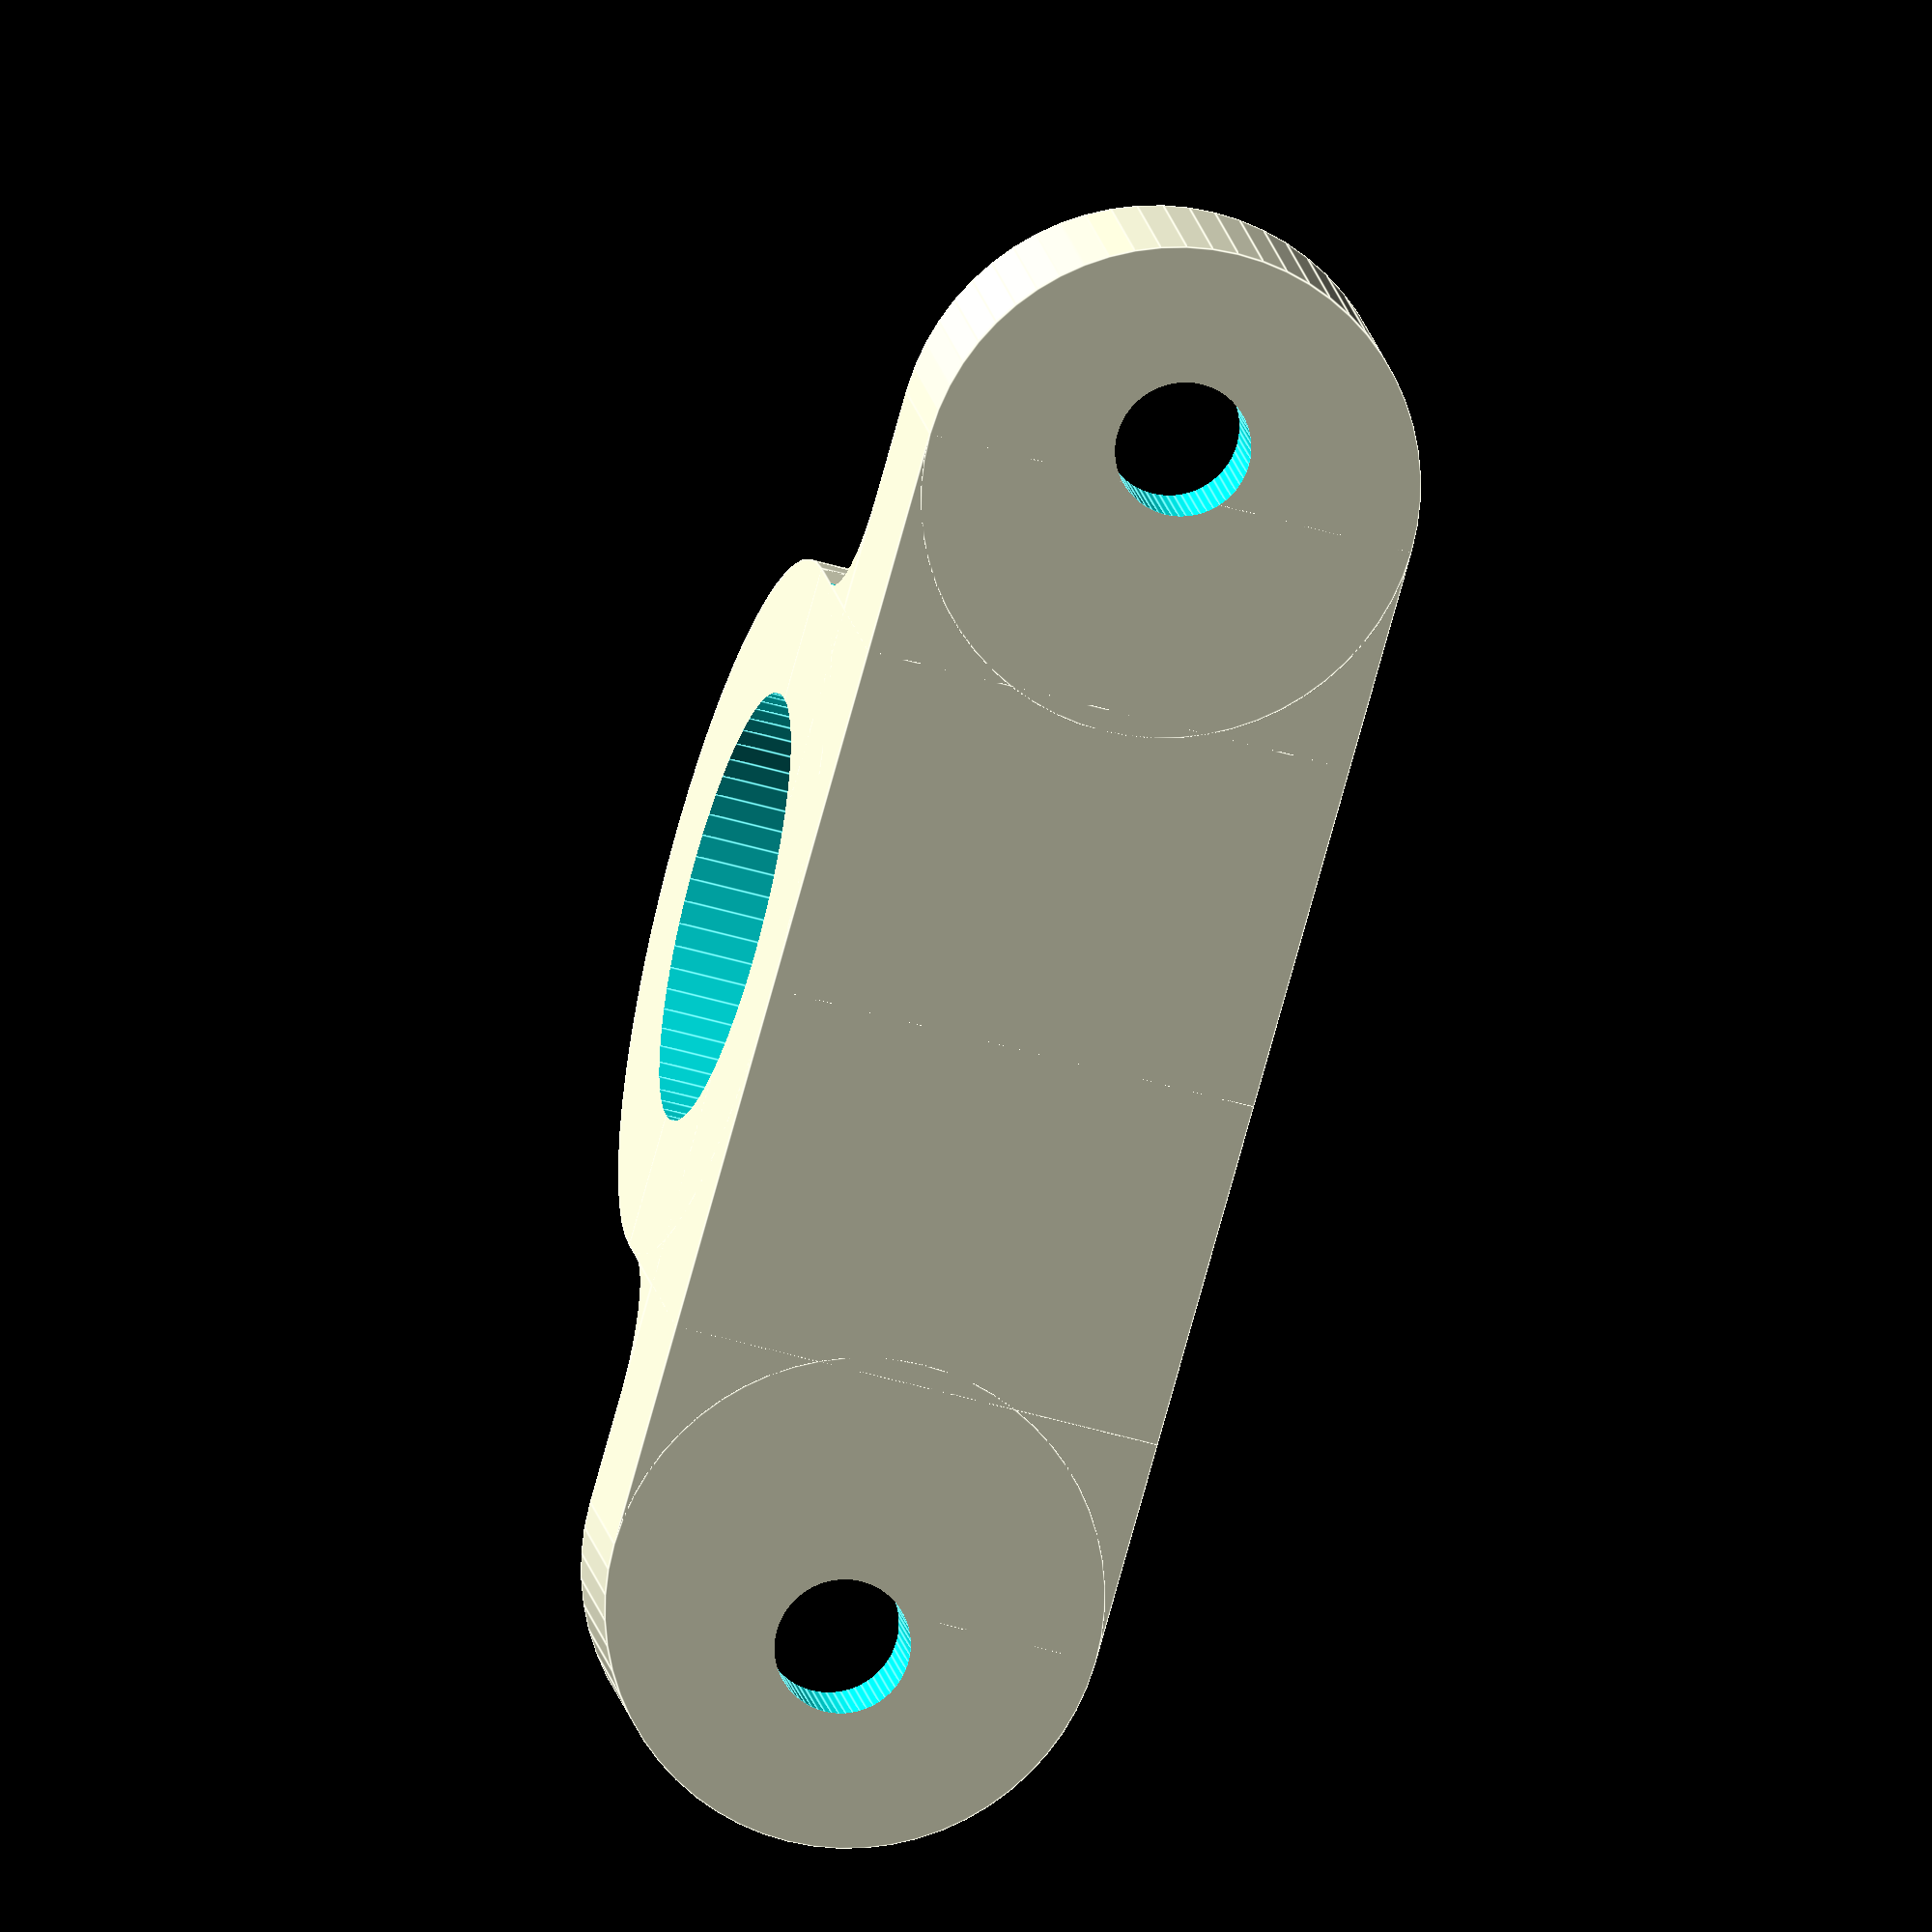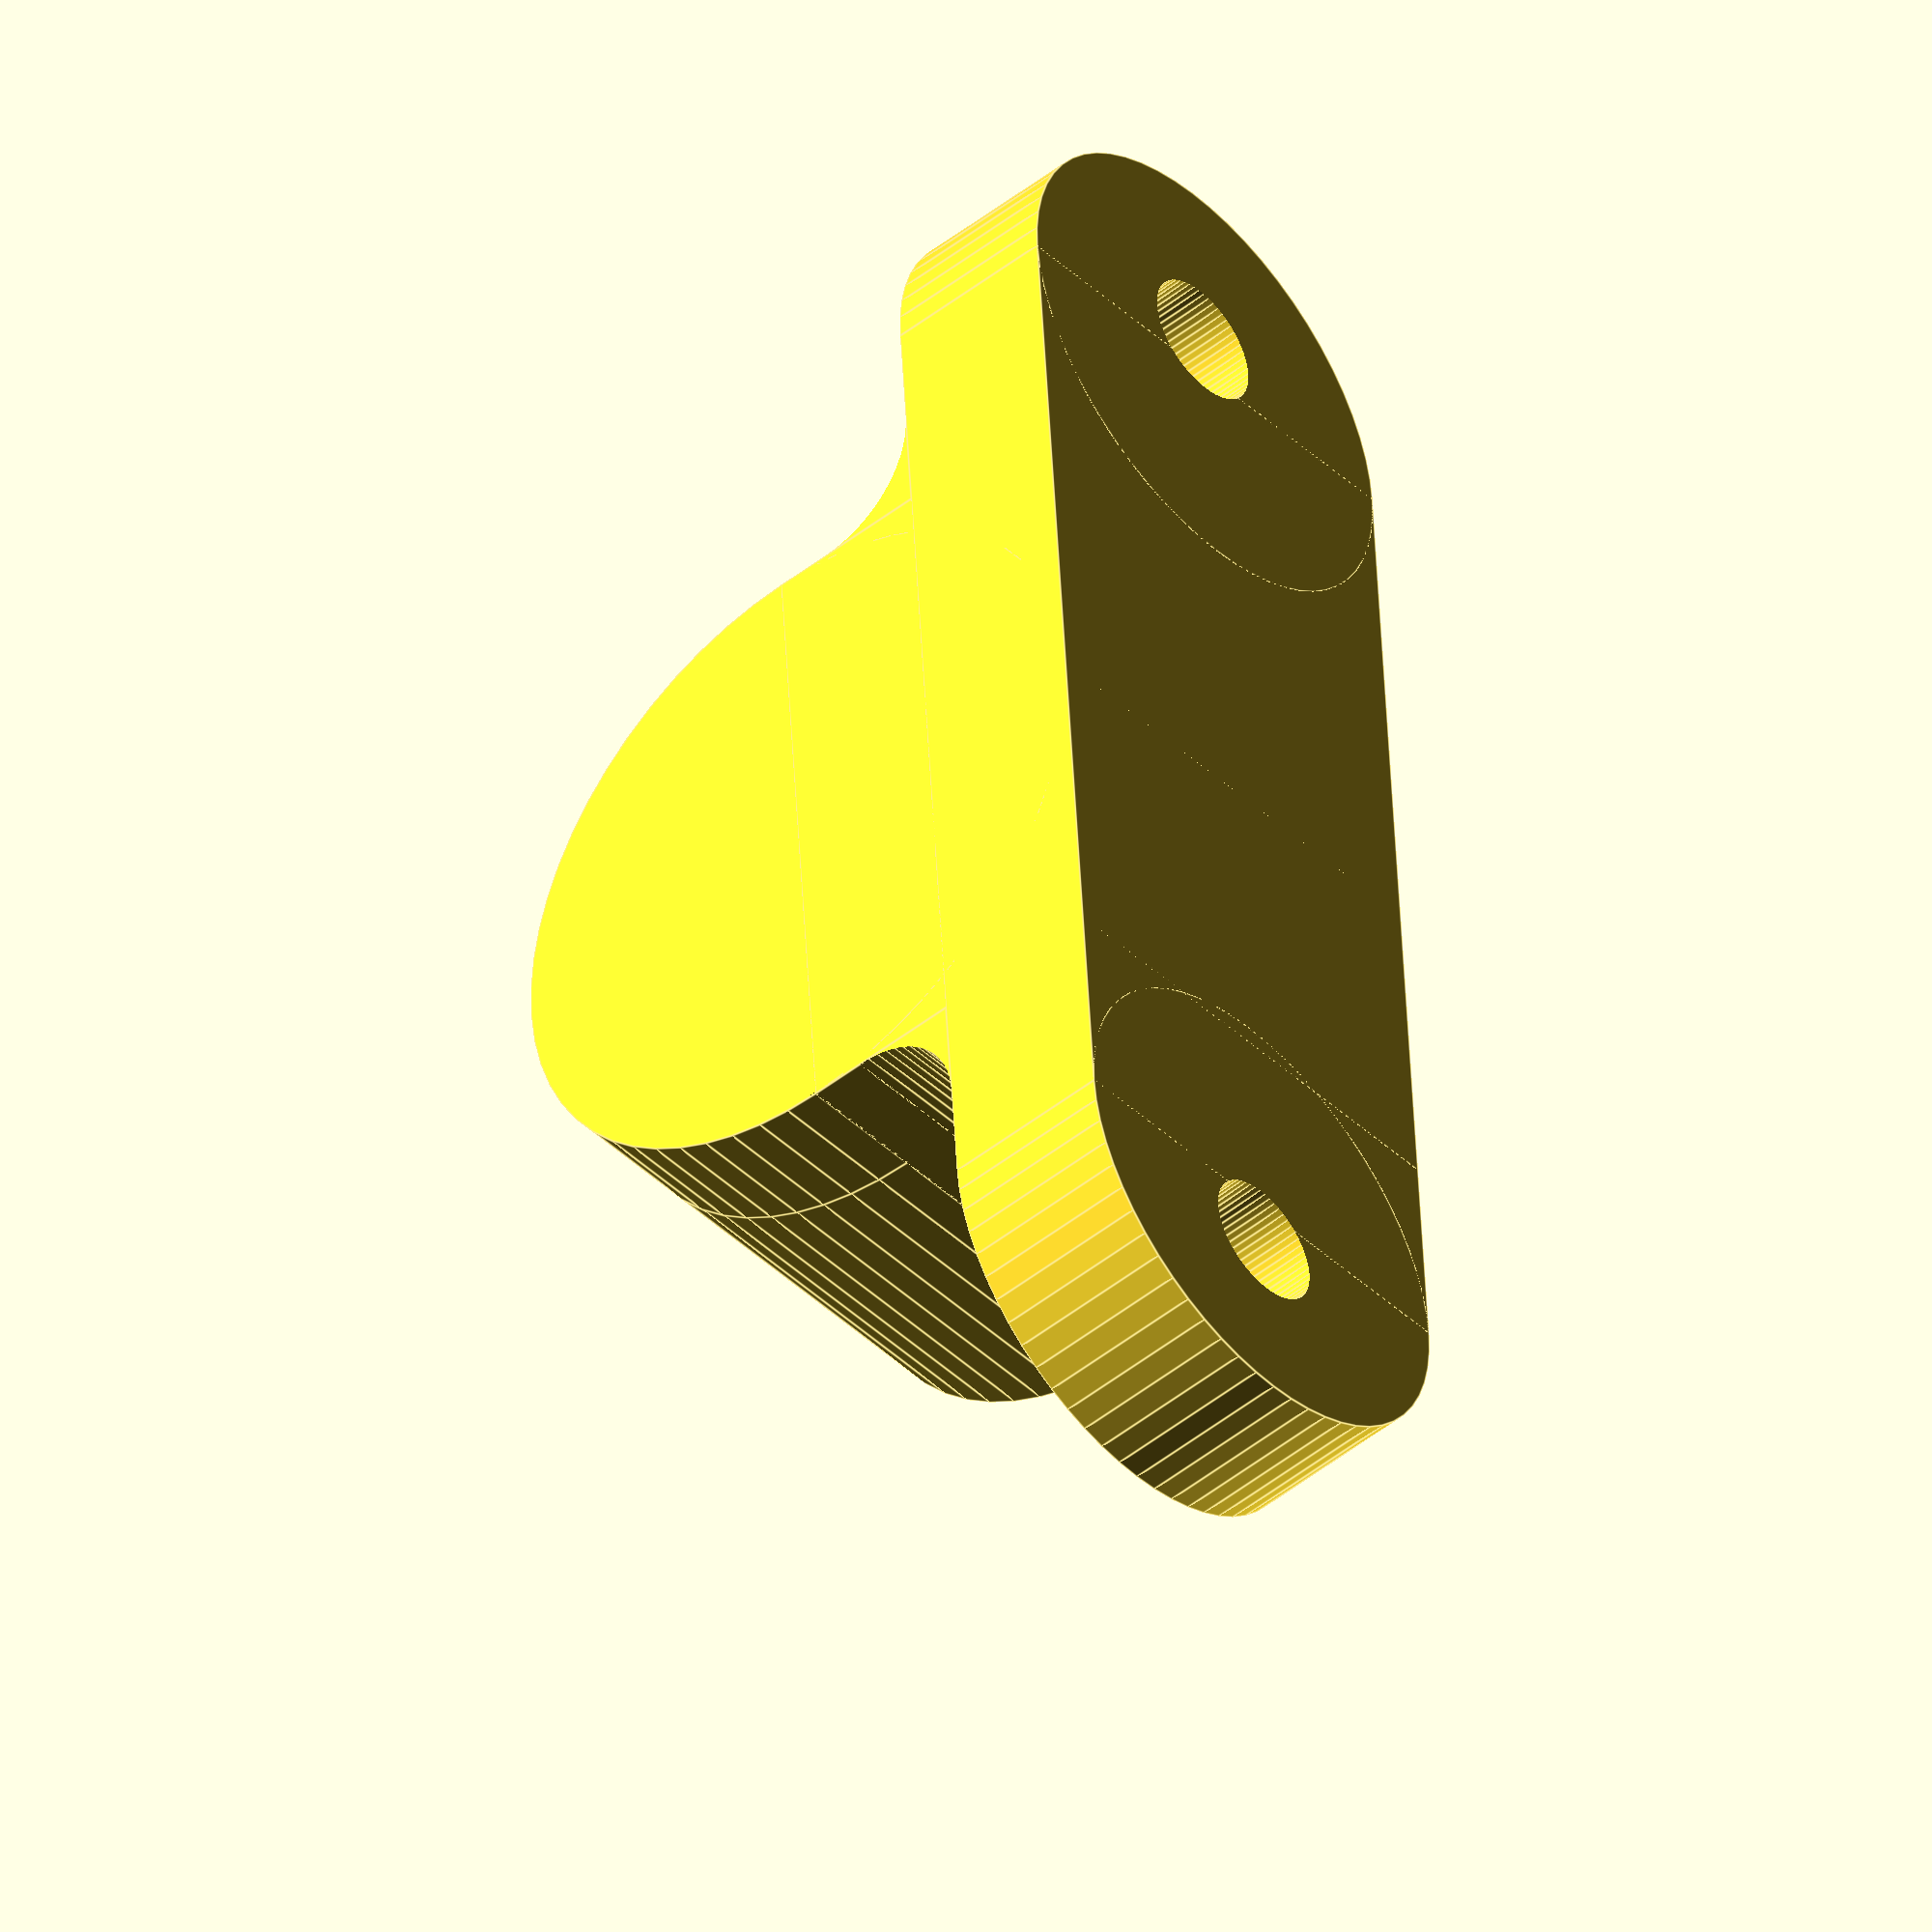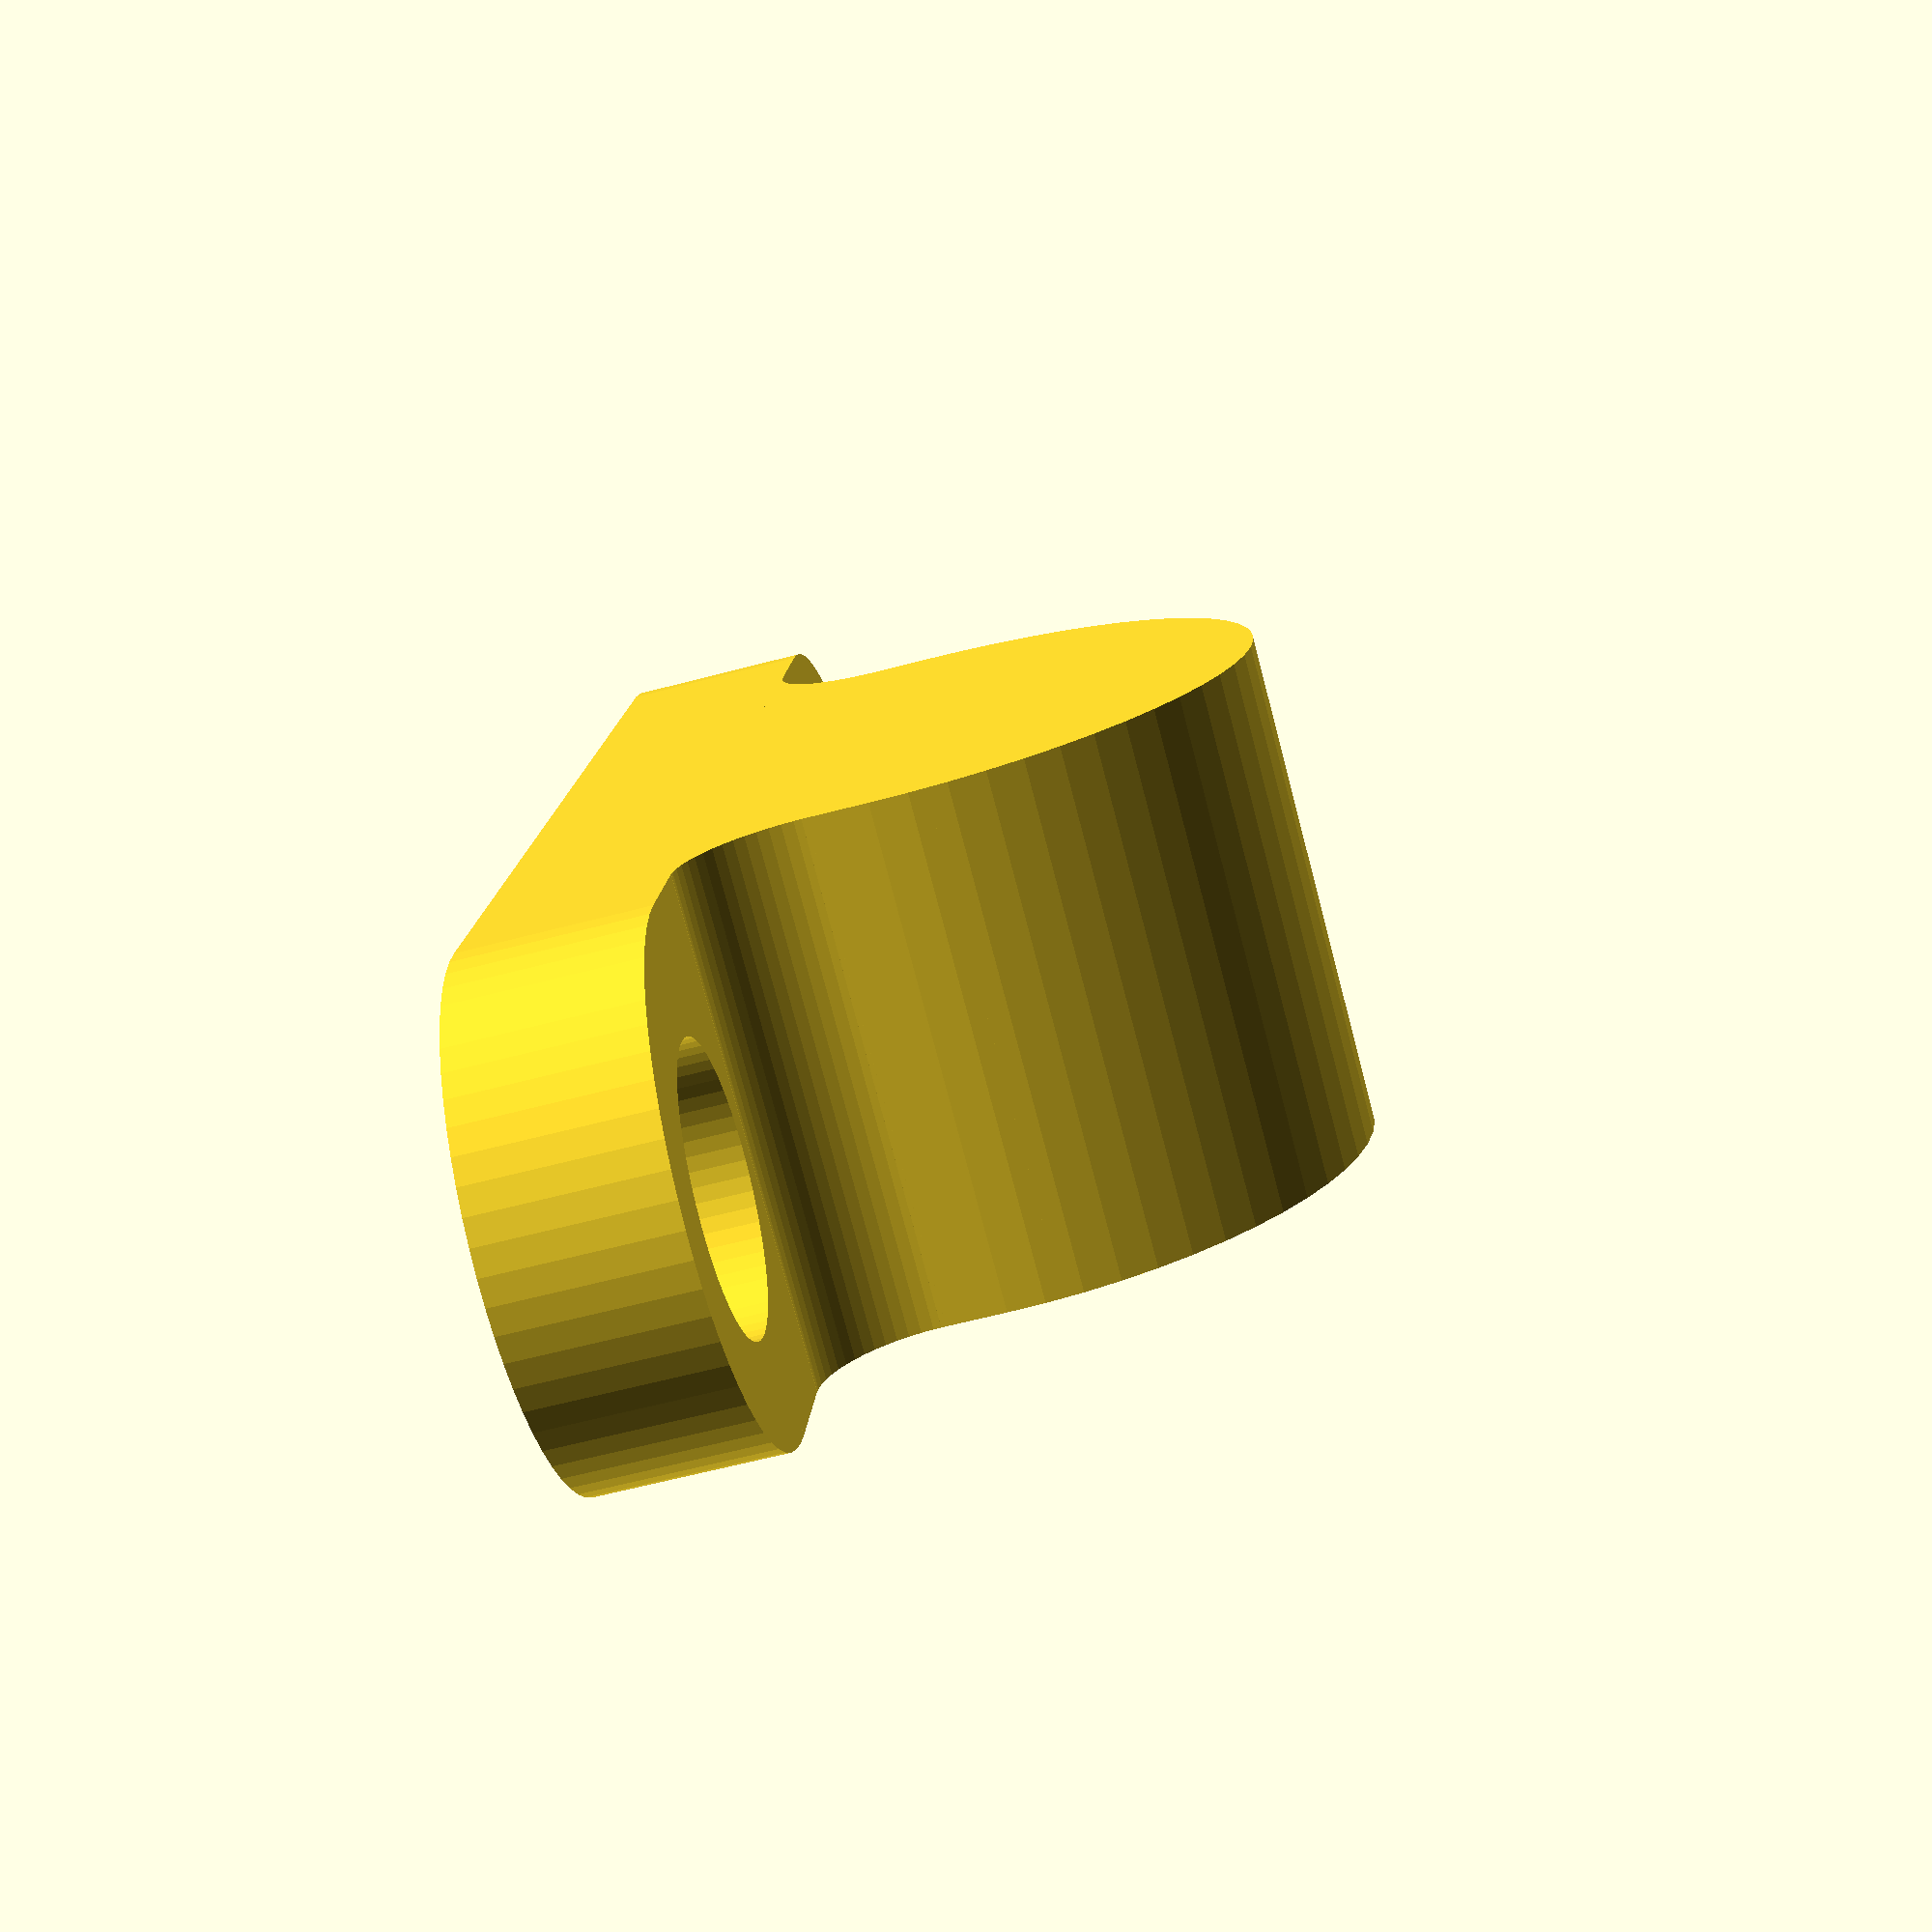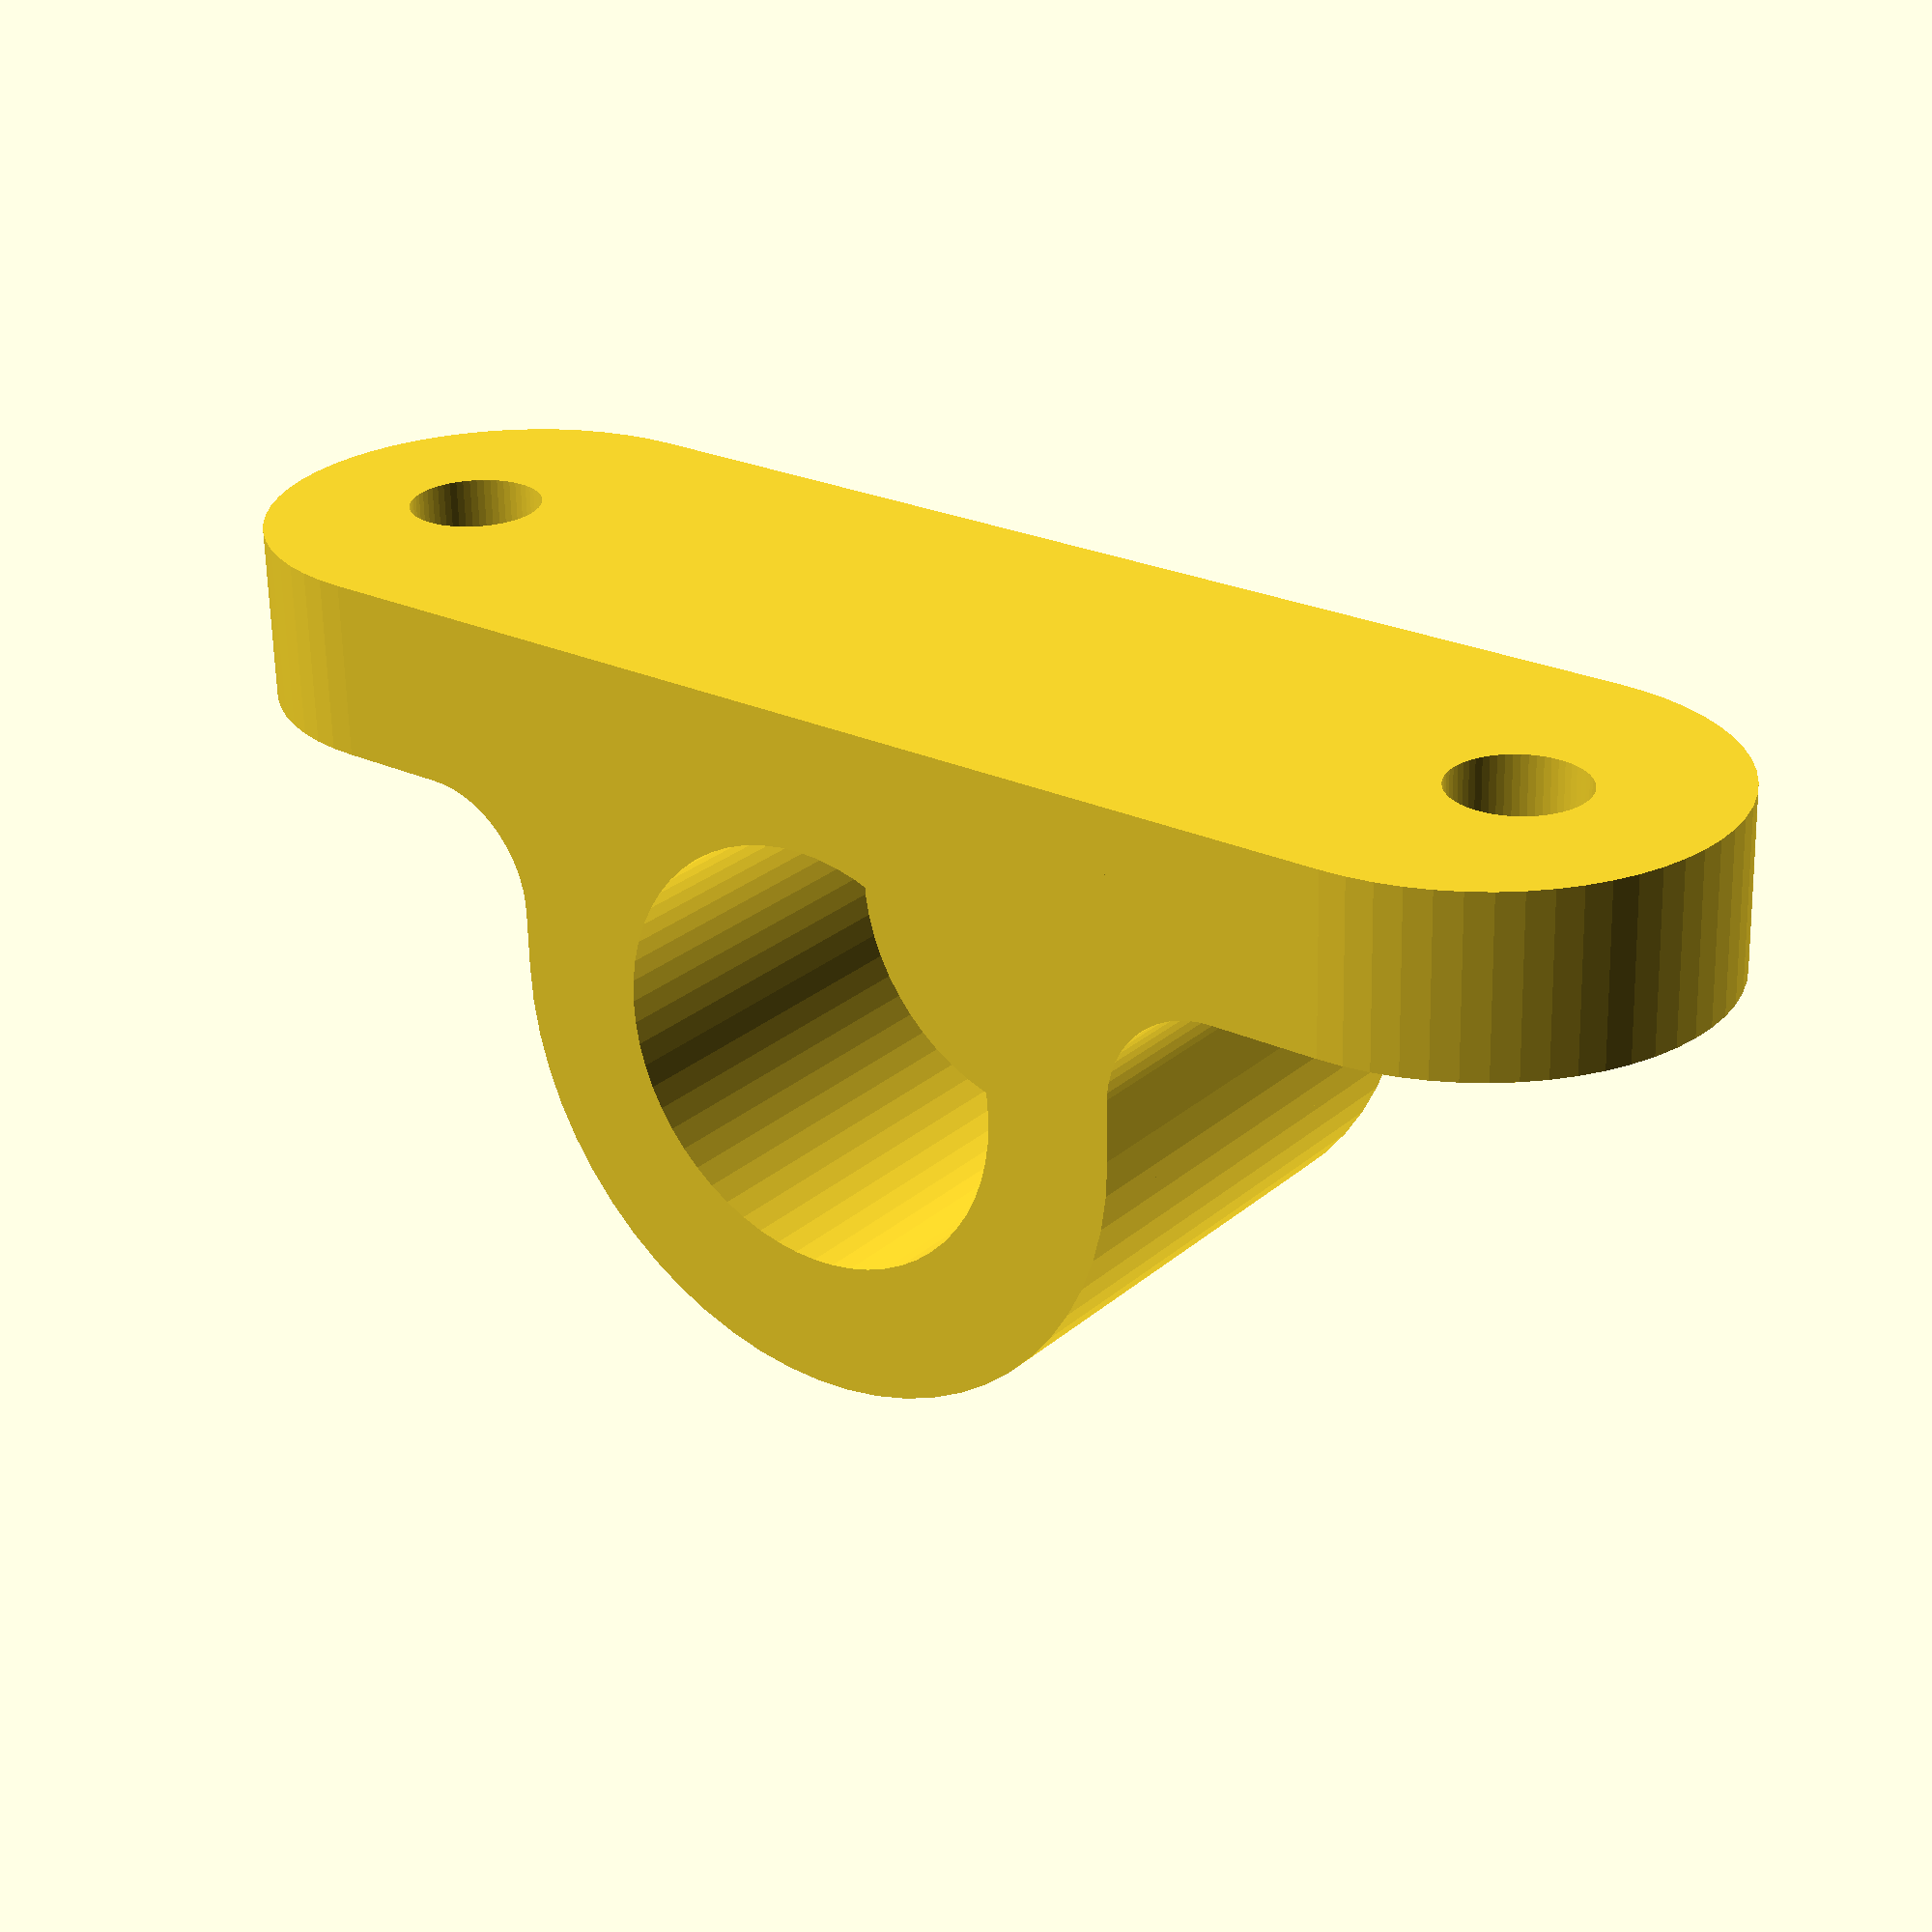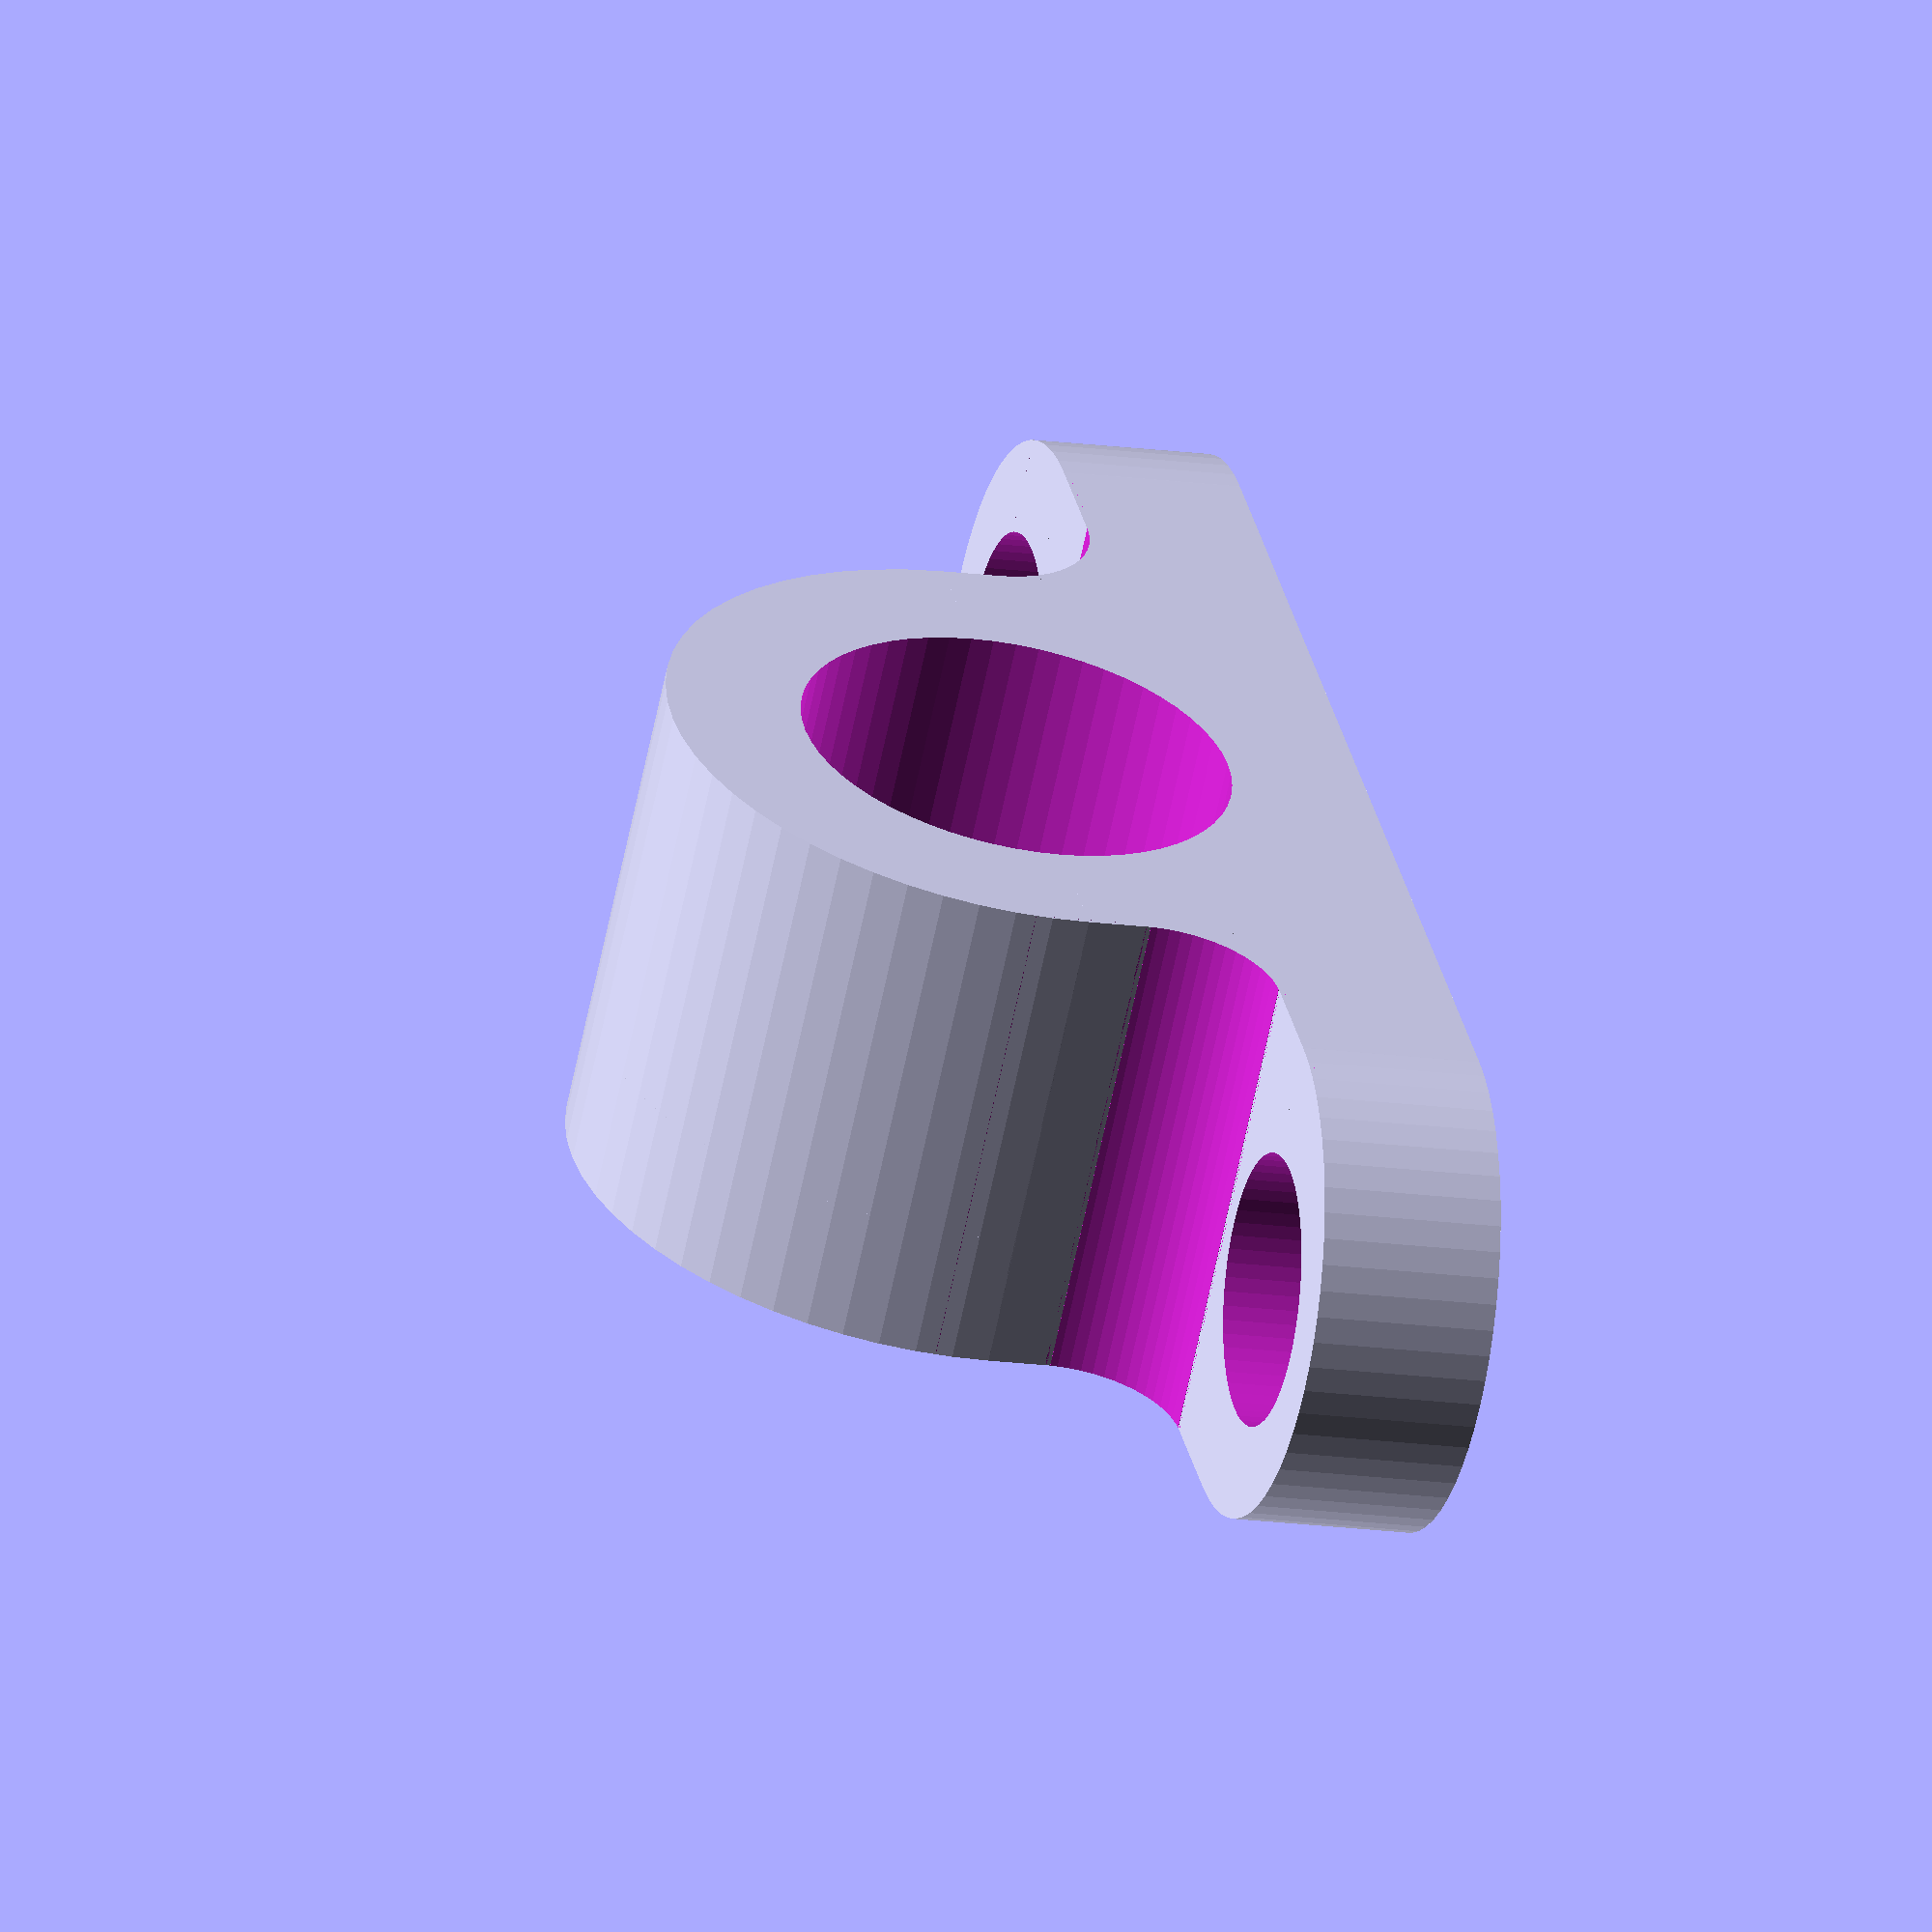
<openscad>
// ----------------------------------------------------------------
// Customizable Socket Organizers: Circular End Cap with Dual Mount
// ----------------------------------------------------------------
//
// Zemba Craftworks
// youtube.com/zembacraftworks
// thingiverse.com/zembacraftworks/about

// This is a configurable, 3D printable insert designed to
// slide onto a metal or wooden bar to create socket set
// organizers. Dimensions can be adjusted for sockets of
// all sizes and to slide onto bars/holders of any size.

// Date Created:  2019-01-03
// Last Modified: 2019-01-03

// Critical Dimensions
// -------------------
// Adjust these dimensions and verify them with a test print
// before printing holders for all of your sockets! You want a
// snug fit but not so tight that anything gets stuck. These
// values will vary depending on your sockets, the rail you're
// using, and the calibration of your printer.


rr = 4.8;           // Dowel Radius (mm)
                    // (4.8 = approximately 3/8 in * 25.4 mm/in / 2)
fn1 = 60;           // Number of Facets for Curvature 

ct = 3;             // Wall Thickness of End Cap (mm)
ch = 8;             // Height of End Cap (mm)
       
hd1 = 3;            // Mounting Hole Diameter (Through-hole)
hd2 = 6;            // Mounting Hole Diameter (Counterbore)

hz = 1;             // Mounting Hole Offset Distance
hx = 2;             // Mounting Hole Counterbore Depth

f1 = 4;             // Flange Thickness
f2 = 5;             // Flange Width (Extra)
f3 = 5;             // Flange Fillet

// Tolerance Value
// ---------------
// When shapes are subtracted through difference() in
// OpenSCAD, there is ambiguity if any faces of the two shapes
// occupy the same space. Adding a small value 't' to make
// the subtracted shape slightly larger prevents this.

t = 0.1;

// Create End Cap

    // Dowel Clamp
    difference(){ 
        union(){

            // Main Dowel Clamp
            cylinder(r=rr+ct,h=ch,$fn=fn1);

            // Main Dowel Cap
            translate([0,0,-ct])
                cylinder(r=rr+ct,h=ct,$fn=fn1);

            // Corner Volume
            translate([0,-rr-ct,-ct ])
                cube([(rr+ct),2*(rr+ct),ch+ct]);

            // Mounting Flange
            translate([rr+ct-f1,-rr-ct-f2,-ct])
                cube([f1,2*rr+2*ct+2*f2,ch+ct]);
            translate([rr+ct-f1,rr+ct+f2,(ct+ch)/2-ct])
                rotate([0,90,0])
                cylinder(r=(ct+ch)/2,h=f1,$fn=fn1);
            translate([rr+ct-f1,-rr-ct-f2,(ct+ch)/2-ct])
                rotate([0,90,0])
                cylinder(r=(ct+ch)/2,h=f1,$fn=fn1);

            // (Optional) Square Edges on Flange
            // Top (+z)
            //translate([rr+ct-f1,-rr-ct-f2-(ch+ct)/2,-ct+(ch+ct)/2])
            //    cube([f1,2*rr+2*ct+2*f2+ch+ct,(ch+ct)/2]);
            // Bottom (-z)
            //translate([rr+ct-f1,-rr-ct-f2-(ch+ct)/2,-ct])
            //    cube([f1,2*rr+2*ct+2*f2+ch+ct,(ch+ct)/2]);

            // Flange Fillet 1
            difference(){
            translate([rr+ct-f1-f3,rr+ct,-ct])
                cube([f3,f3,ct+ch]);
            union(){
            translate([rr+ct-f1-f3-f3/2,rr+ct+f3/2,-ct-t/2])
                cube([1.5*f3+t,f3+t,ct+ch+t]);
            translate([rr+ct-f1-f3-f3/2,rr+ct-t/2,-ct-t/2])
                cube([f3+t,1.5*f3+t,ct+ch+t]);
            translate([rr+ct-f1-f3/2,rr+ct+f3/2,-ct-t/2])
                cylinder(r=f3/2,h=ct+ch+t,$fn=fn1);}} 
           
            // Flange Fillet 2
            difference(){
            translate([rr+ct-f1-f3,-rr-ct-f3,-ct])
                cube([f3,f3,ct+ch]);
            union(){
            translate([rr+ct-f1-f3-f3/2,-rr-ct-f3-f3/2,-ct-t/2])
                cube([1.5*f3+t,f3+t,ct+ch+t]);
            translate([rr+ct-f1-f3-f3/2,-rr-ct-f3-f3/2,-ct-t/2])
                cube([f3+t,1.5*f3+t,ct+ch+t]);
            translate([rr+ct-f1-f3/2,-rr-ct-f3/2,-ct-t/2])
                cylinder(r=f3/2,h=ct+ch+t,$fn=fn1);}}
        }

        union(){  
            // Dowel Volume
            translate([0,0,t/2])
            cylinder(r=rr,h=ch+t,$fn=fn1);

            // Mounting Holes
            translate([rr+ct-f1,rr+ct+f2+hz,ch-(ch+ct)/2])
            rotate([0,90,0])
            cylinder(r=hd1/2,h=f1+t,$fn=fn1);

            translate([rr+ct-f1,-(rr+ct+f2+hz),ch-(ch+ct)/2])
            rotate([0,90,0])
            cylinder(r=hd1/2,h=f1+t,$fn=fn1);

            // Mounting Hole Counterbore
            translate([rr+ct-f1-t,rr+ct+f2+hz,ch-(ch+ct)/2])
            rotate([0,90,0])
            cylinder(r=hd2/2,h=hx+t,$fn=fn1);

            translate([rr+ct-f1-t,-(rr+ct+f2+hz),ch-(ch+ct)/2])
            rotate([0,90,0])
            cylinder(r=hd2/2,h=hx+t,$fn=fn1);
        }
    }

</openscad>
<views>
elev=51.7 azim=64.0 roll=72.6 proj=o view=edges
elev=42.2 azim=183.7 roll=221.6 proj=o view=edges
elev=256.8 azim=175.8 roll=345.3 proj=p view=wireframe
elev=333.1 azim=268.5 roll=37.5 proj=p view=wireframe
elev=242.4 azim=168.0 roll=191.5 proj=o view=wireframe
</views>
